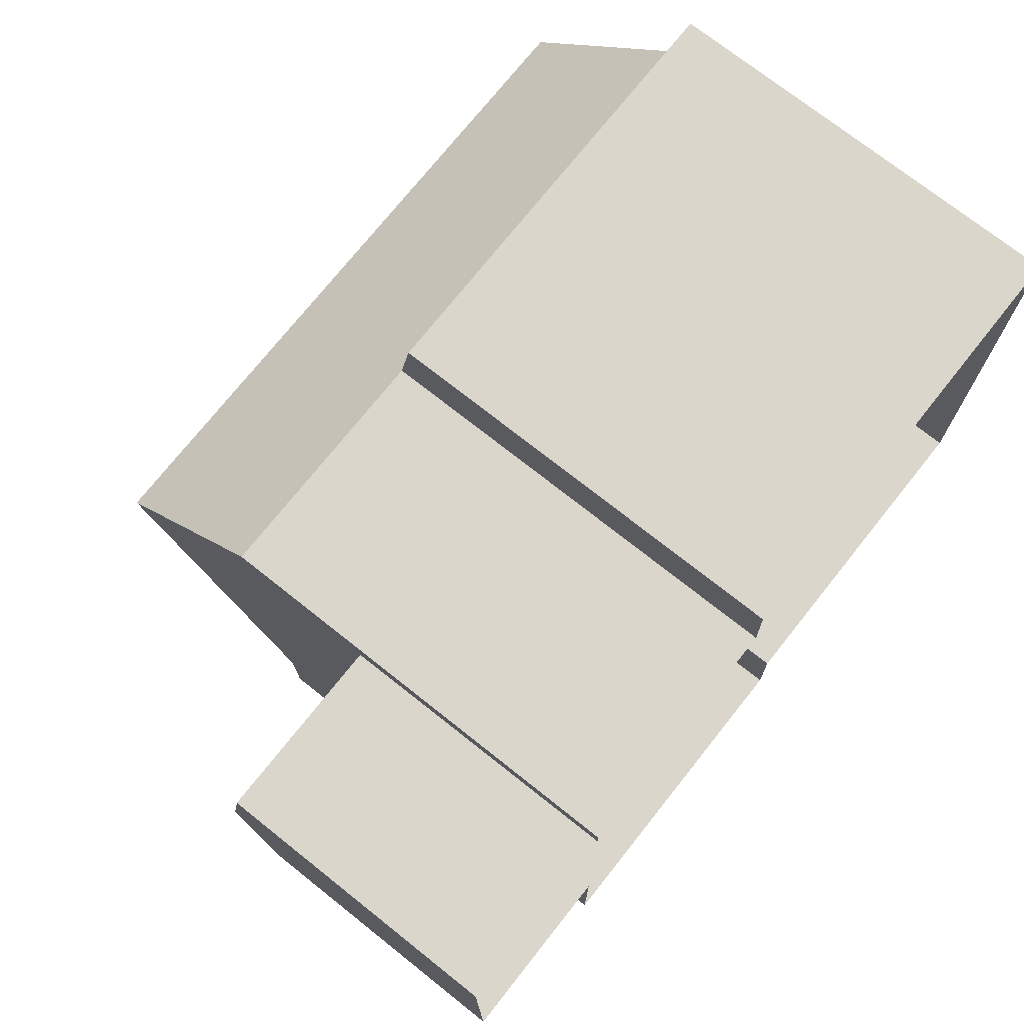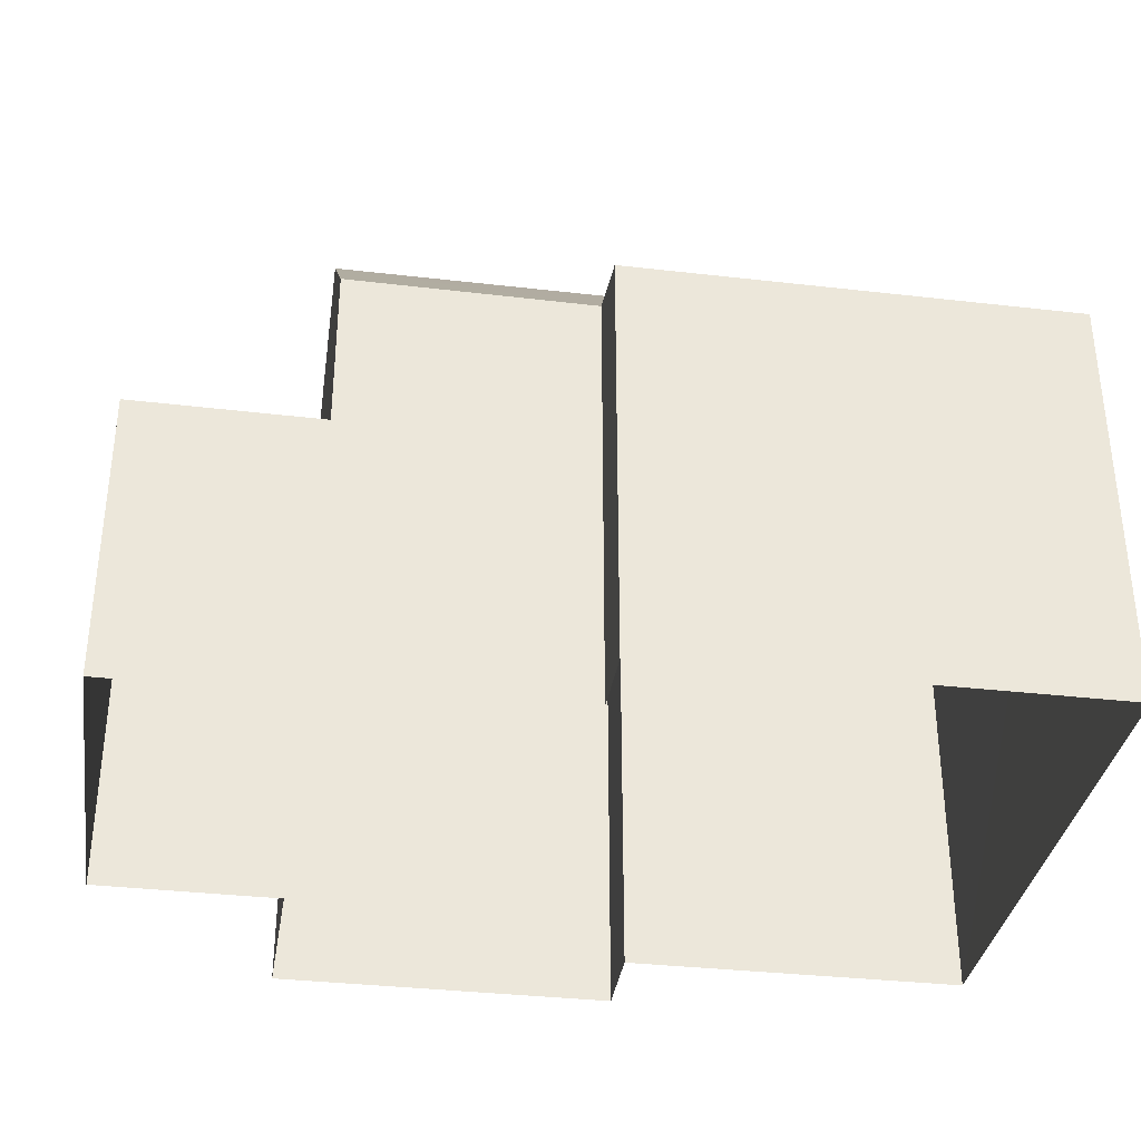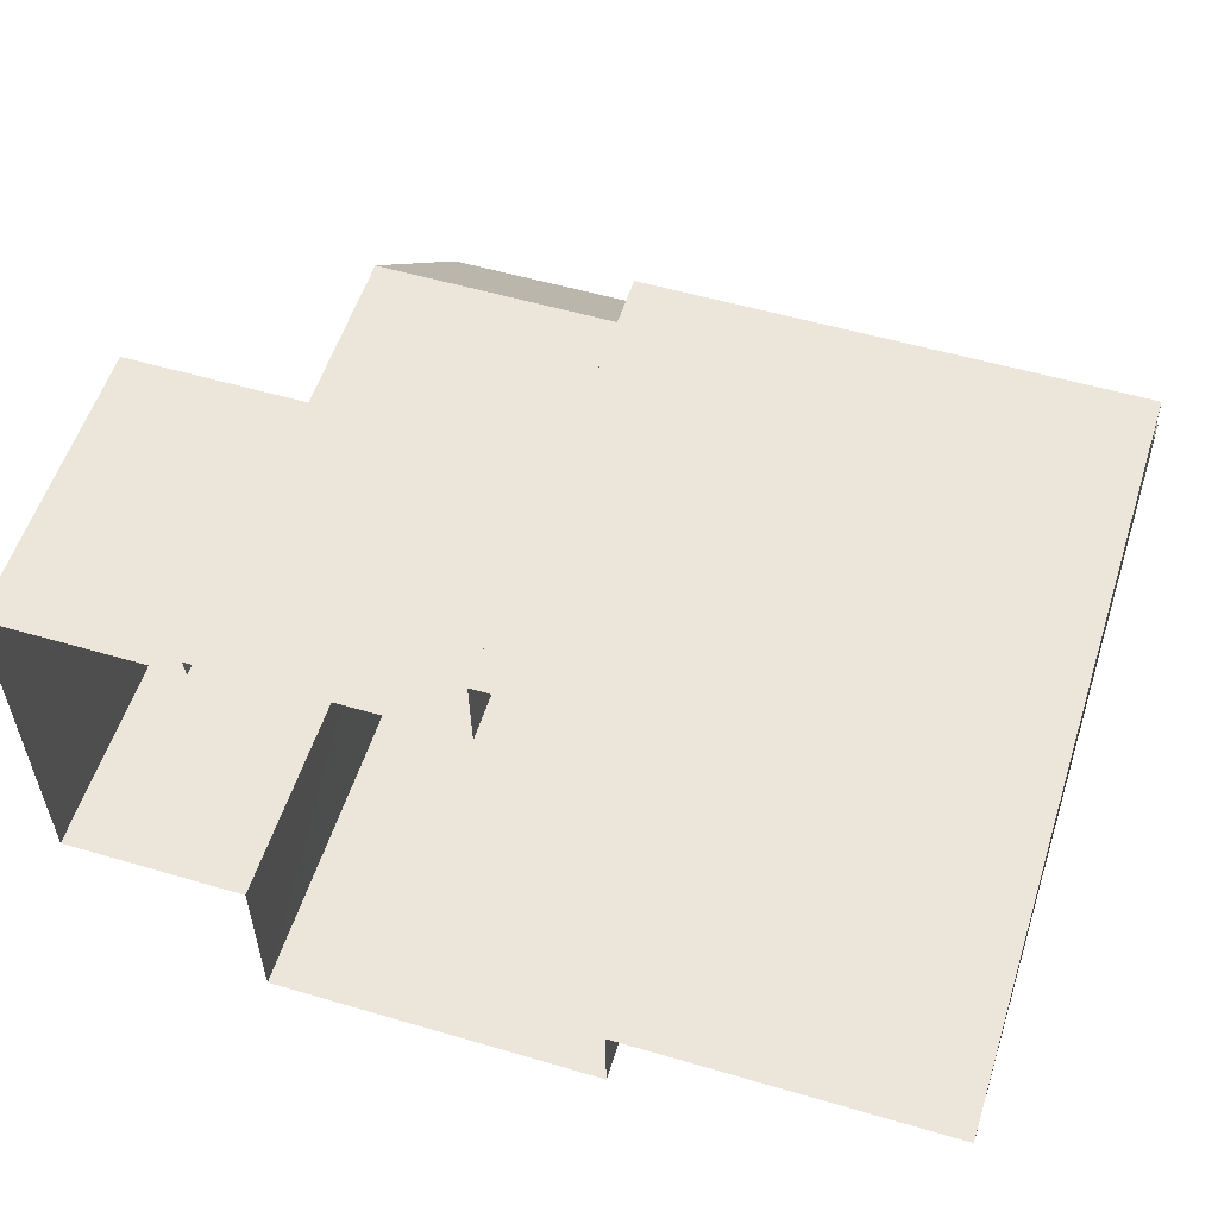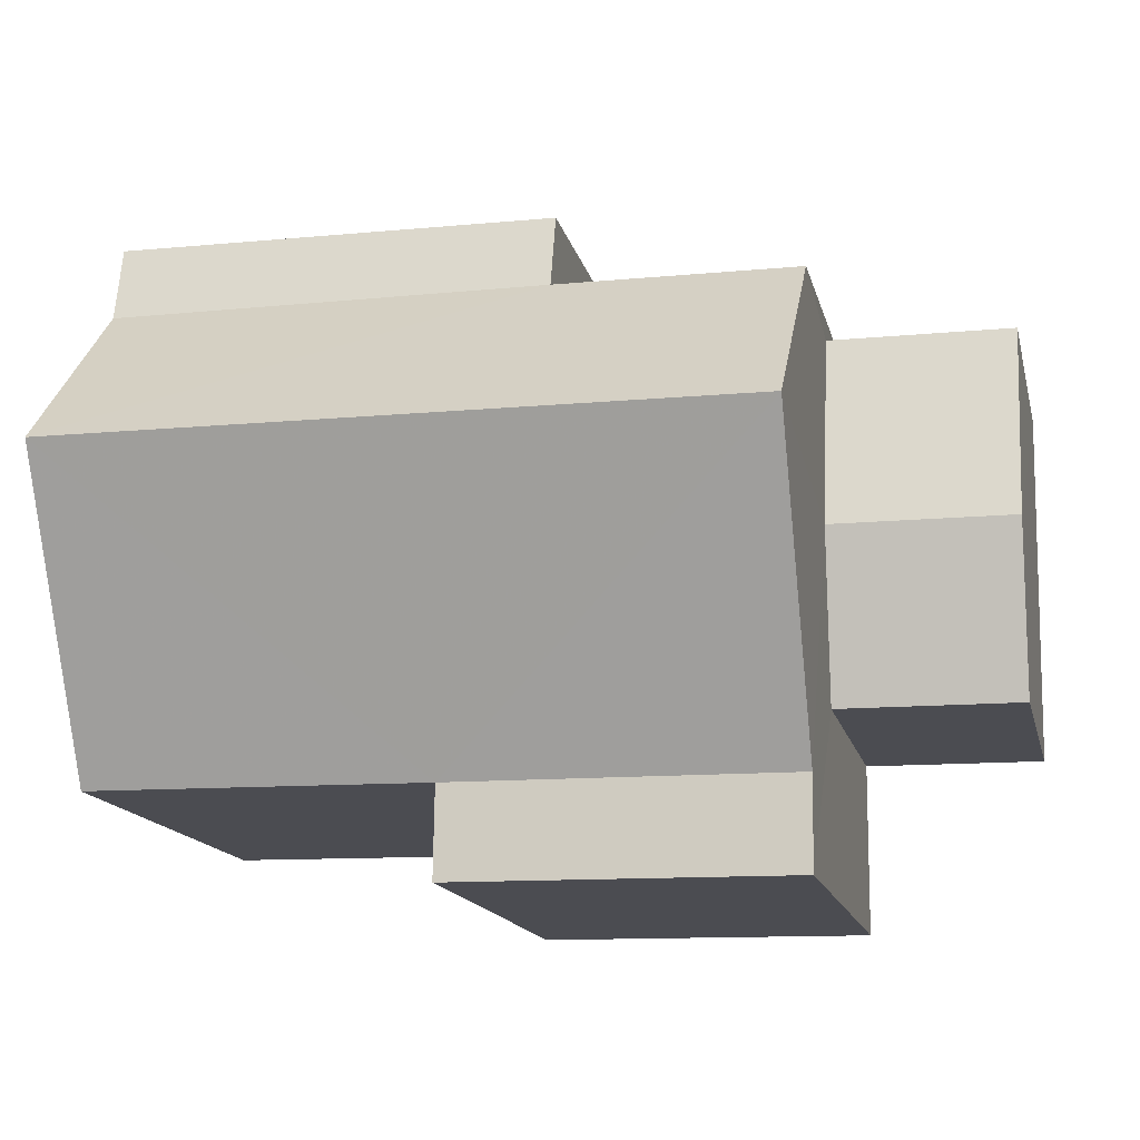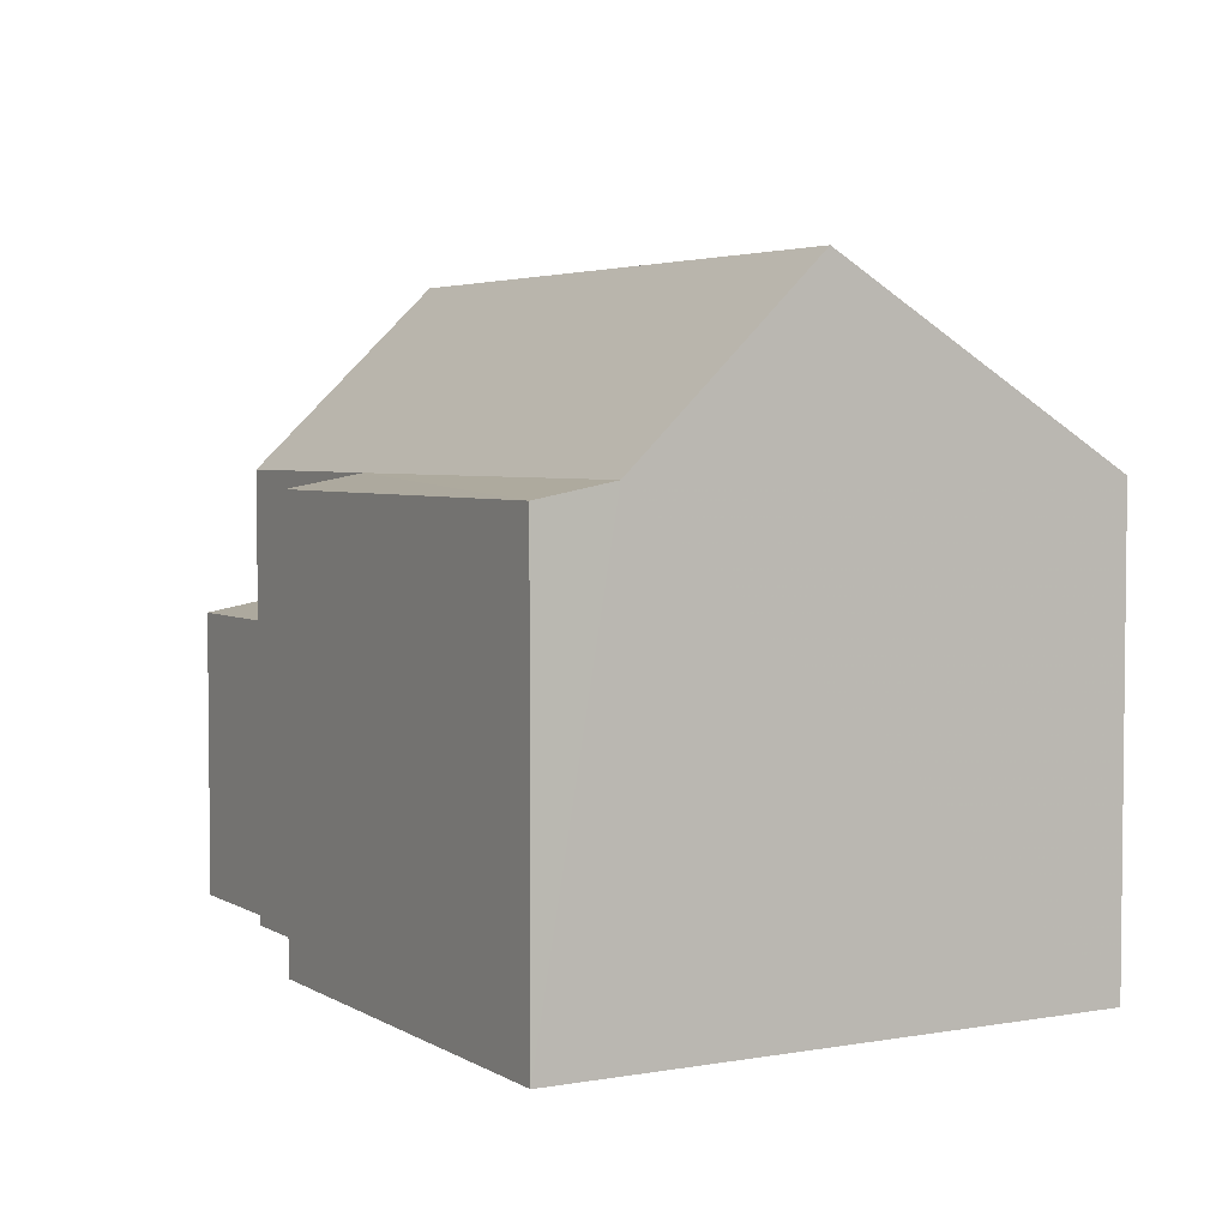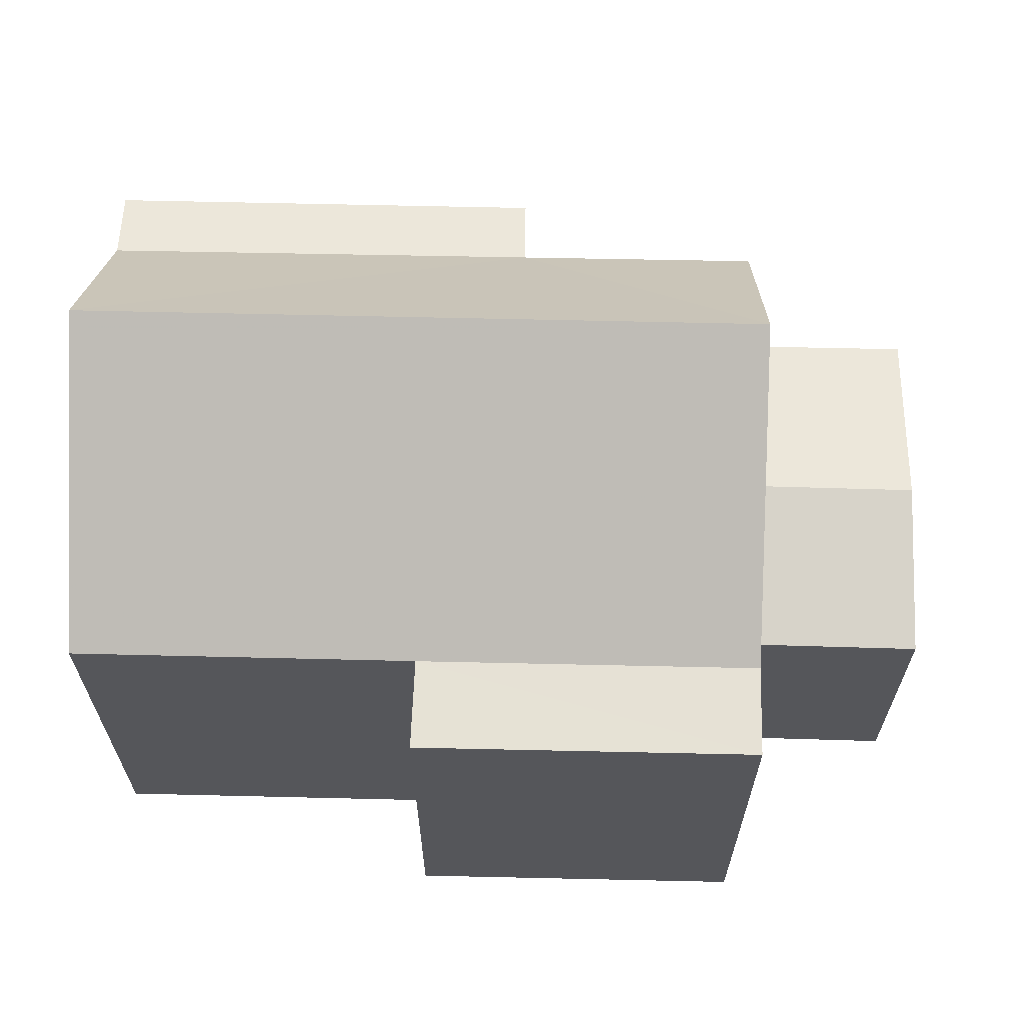
<metadata>
{"format":"obj","ext":"obj","renderer":"f3d","projection":"perspective","resolution":1024,"background":"white","views":[{"elev":73.1,"azim":128.5,"up":"+Y"},{"elev":-34.7,"azim":170.3,"up":"+Z"},{"elev":55.9,"azim":-162.4,"up":"+Y"},{"elev":-15.4,"azim":13.0,"up":"+Y"},{"elev":3.9,"azim":-120.6,"up":"+Z"},{"elev":64.2,"azim":0.5,"up":"+Z"}]}
</metadata>
<code>
v -2.194e+05 -1.245e+05 14.81
v -2.194e+05 -1.245e+05 14.81
v -2.194e+05 -1.245e+05 14.81
v -2.194e+05 -1.245e+05 14.81
v -2.194e+05 -1.245e+05 14.81
v -2.194e+05 -1.245e+05 14.81
v -2.194e+05 -1.245e+05 14.81
v -2.194e+05 -1.245e+05 14.81
v -2.194e+05 -1.245e+05 14.81
v -2.194e+05 -1.245e+05 14.81
v -2.194e+05 -1.245e+05 14.81
v -2.194e+05 -1.245e+05 14.81
v -2.194e+05 -1.245e+05 19.86
v -2.194e+05 -1.245e+05 19.86
v -2.194e+05 -1.245e+05 19.86
v -2.194e+05 -1.245e+05 19.86
v -2.194e+05 -1.245e+05 19.86
v -2.194e+05 -1.245e+05 19.86
v -2.194e+05 -1.245e+05 21.89
v -2.194e+05 -1.245e+05 19.87
v -2.194e+05 -1.245e+05 21.89
v -2.194e+05 -1.245e+05 18.16
v -2.194e+05 -1.245e+05 18.16
v -2.194e+05 -1.245e+05 18.57
v -2.194e+05 -1.245e+05 18.57
v -2.194e+05 -1.245e+05 18.16
v -2.194e+05 -1.245e+05 18.16
v -2.194e+05 -1.245e+05 19.86
v -2.194e+05 -1.245e+05 19.7
v -2.194e+05 -1.245e+05 19.7
f 1 2 3
f 4 5 6
f 1 3 7
f 5 8 7
f 9 10 6
f 9 11 12
f 3 11 9
f 9 6 5
f 7 3 5
f 3 9 5
f 13 14 15
f 16 13 15
f 17 18 19
f 18 20 21
f 18 21 19
f 22 23 24
f 25 22 24
f 25 24 26
f 27 25 26
f 16 19 13
f 13 21 28
f 13 19 21
f 18 29 20
f 18 30 29
f 21 20 28
f 29 6 20
f 20 10 28
f 20 6 10
f 23 2 24
f 2 1 24
f 1 26 24
f 3 2 23
f 22 3 23
f 17 19 25
f 17 27 8
f 8 27 7
f 22 16 15
f 19 16 25
f 22 15 11
f 3 22 11
f 25 16 22
f 27 17 25
f 30 4 6
f 29 30 6
f 7 26 1
f 7 27 26
f 30 5 4
f 30 18 5
f 14 9 12
f 14 13 9
f 14 12 11
f 15 14 11
f 5 17 8
f 5 18 17
f 9 28 10
f 9 13 28

</code>
